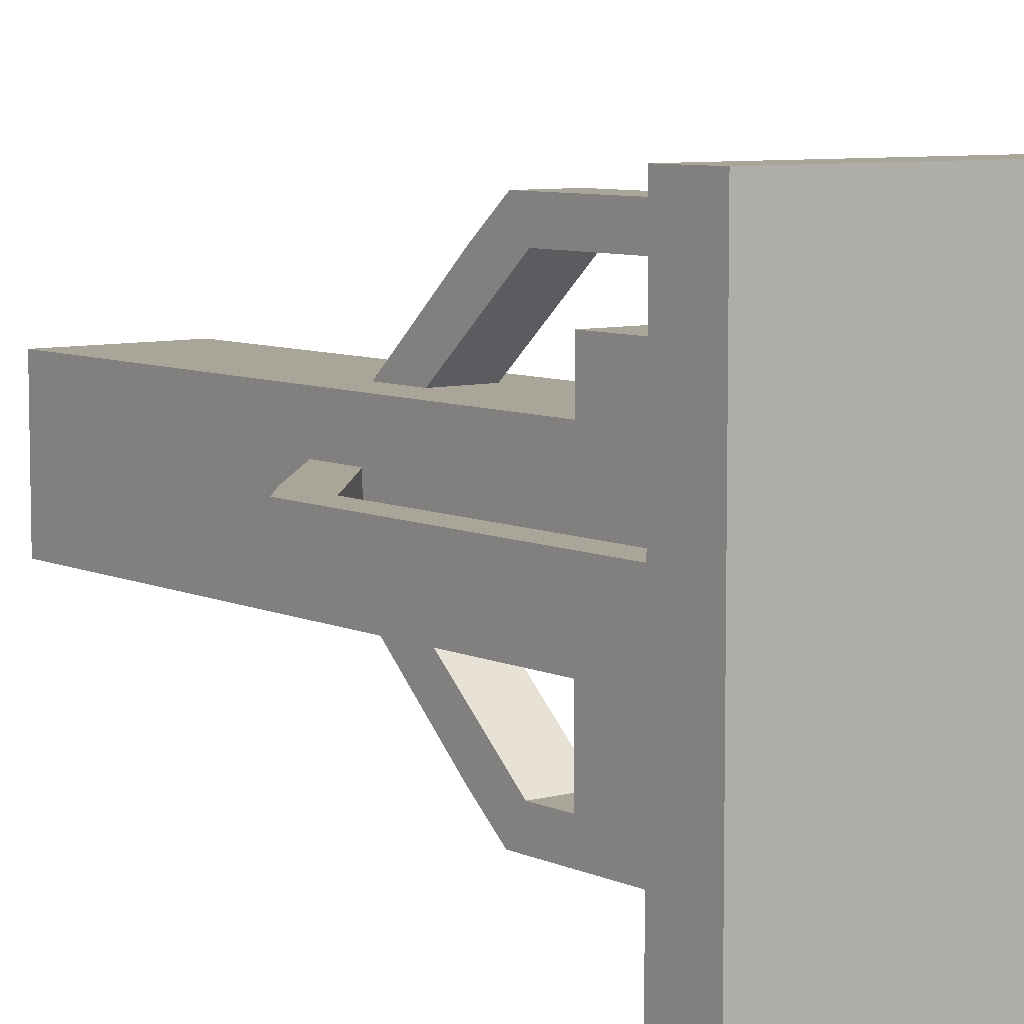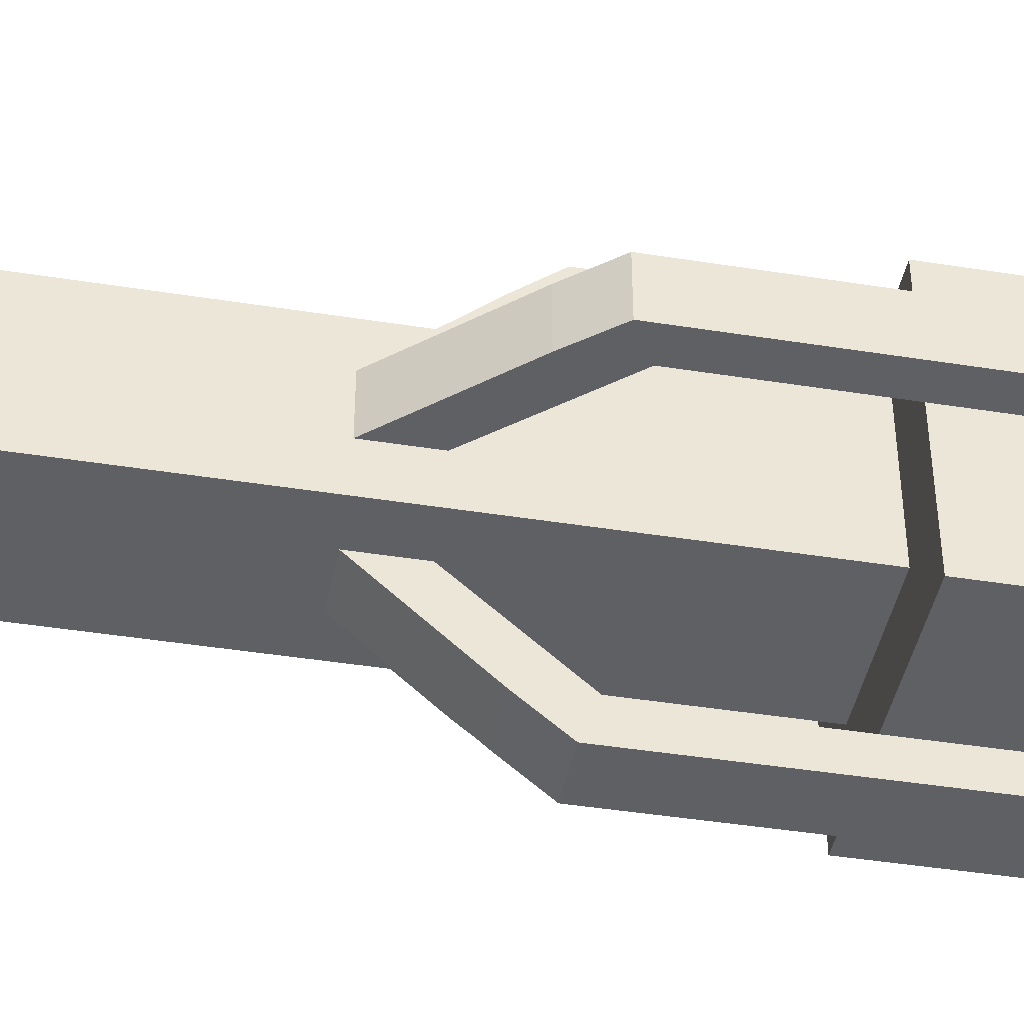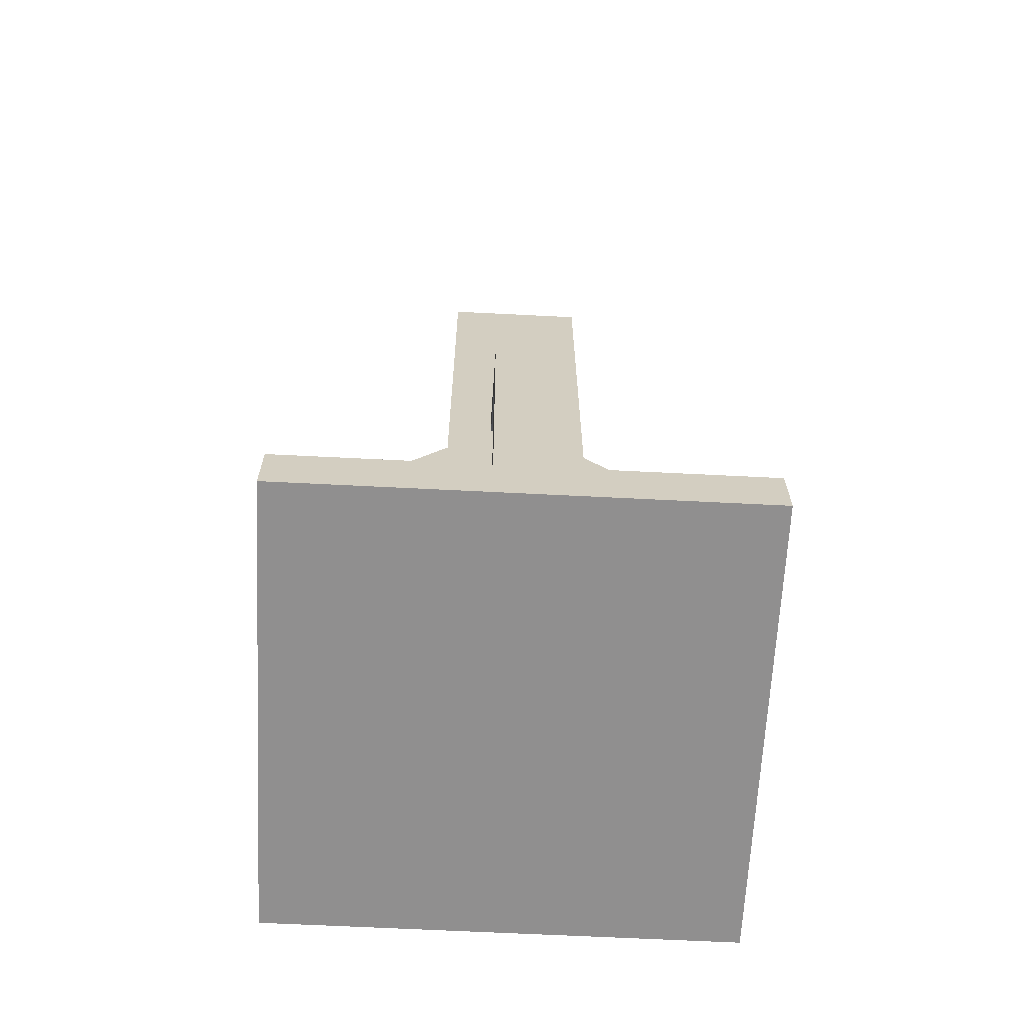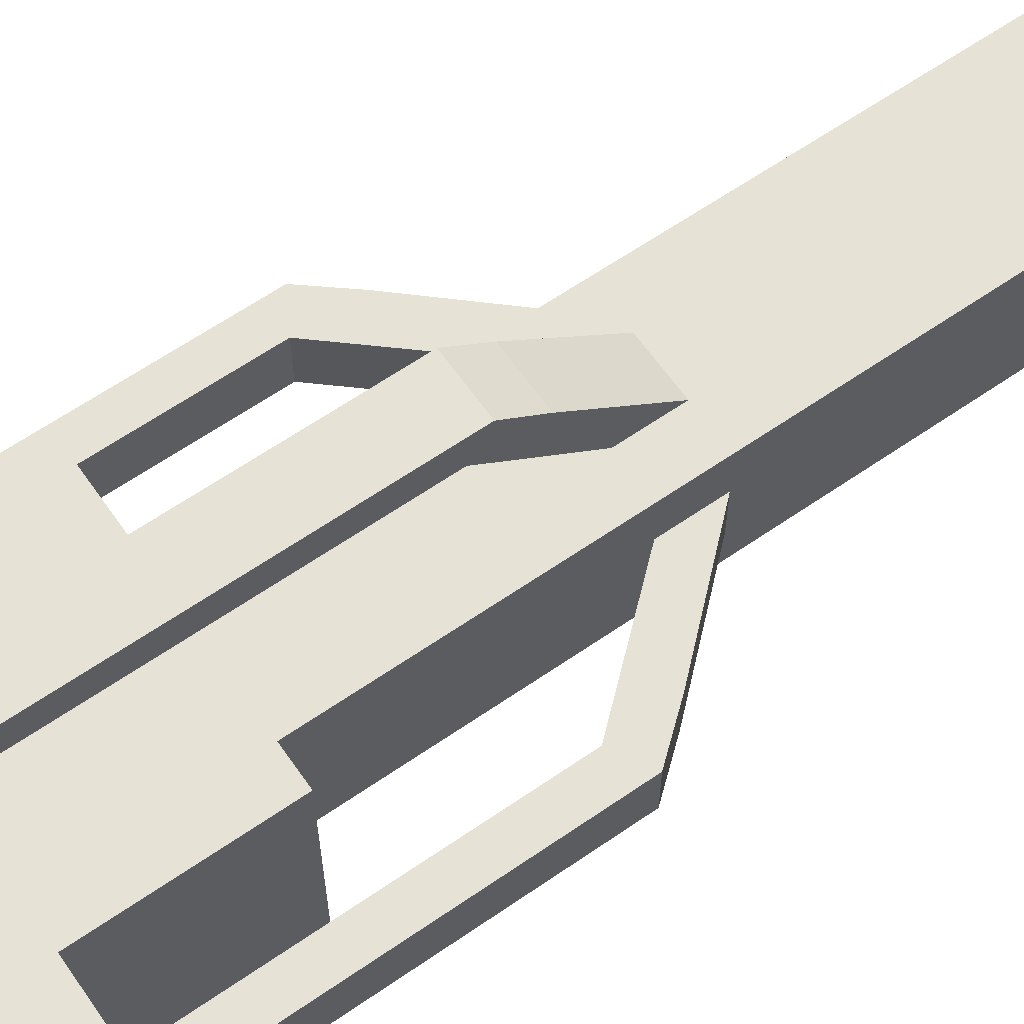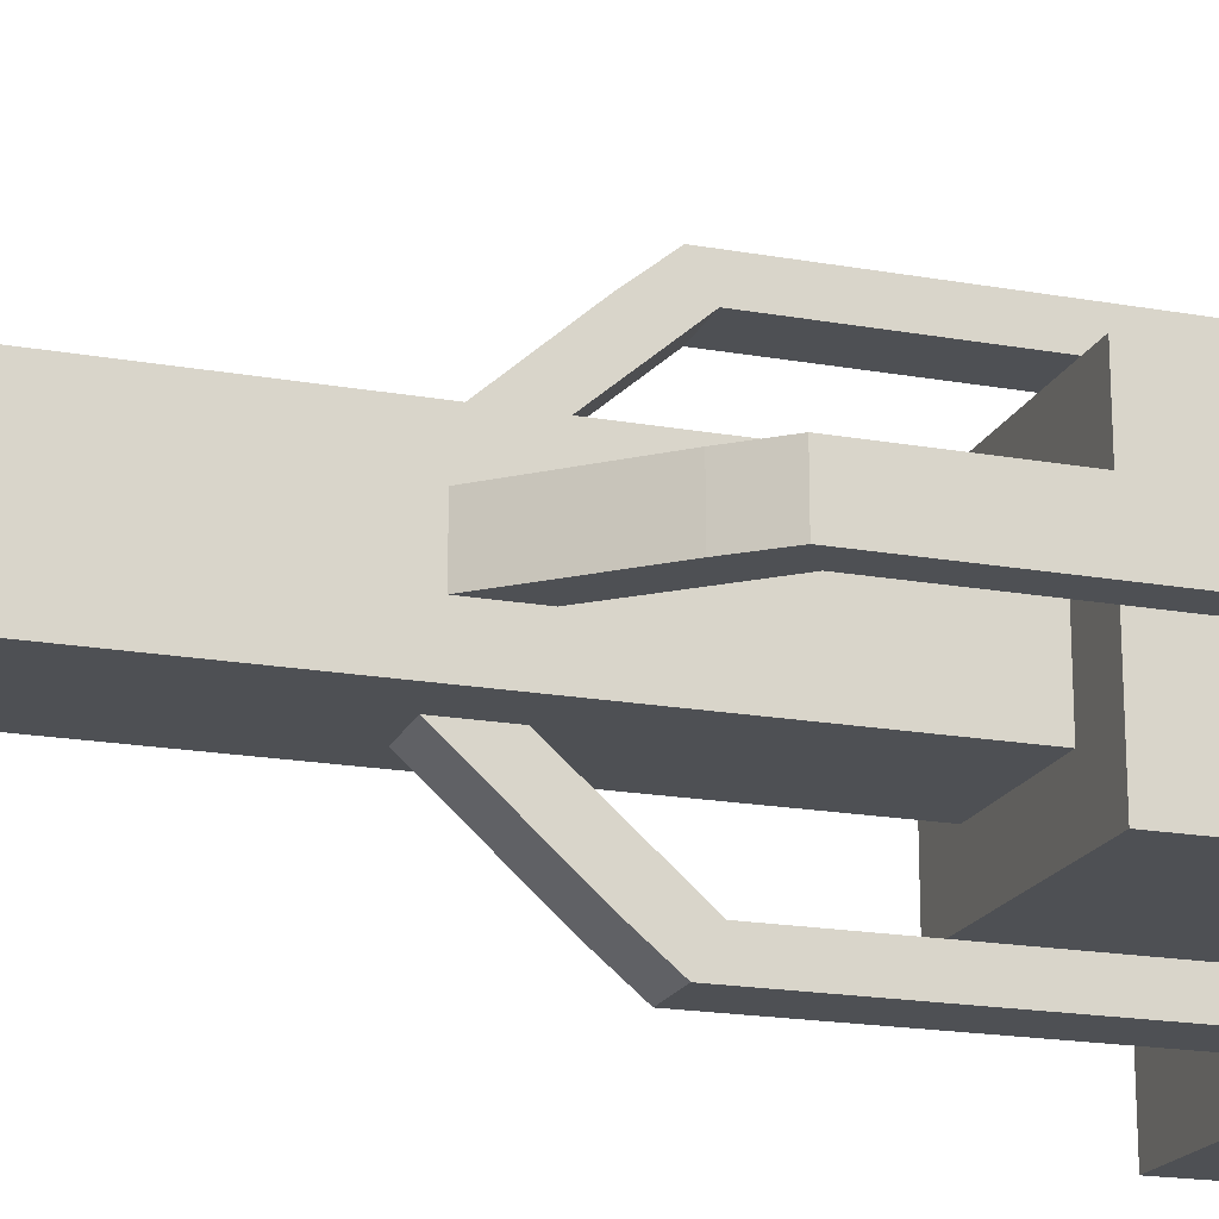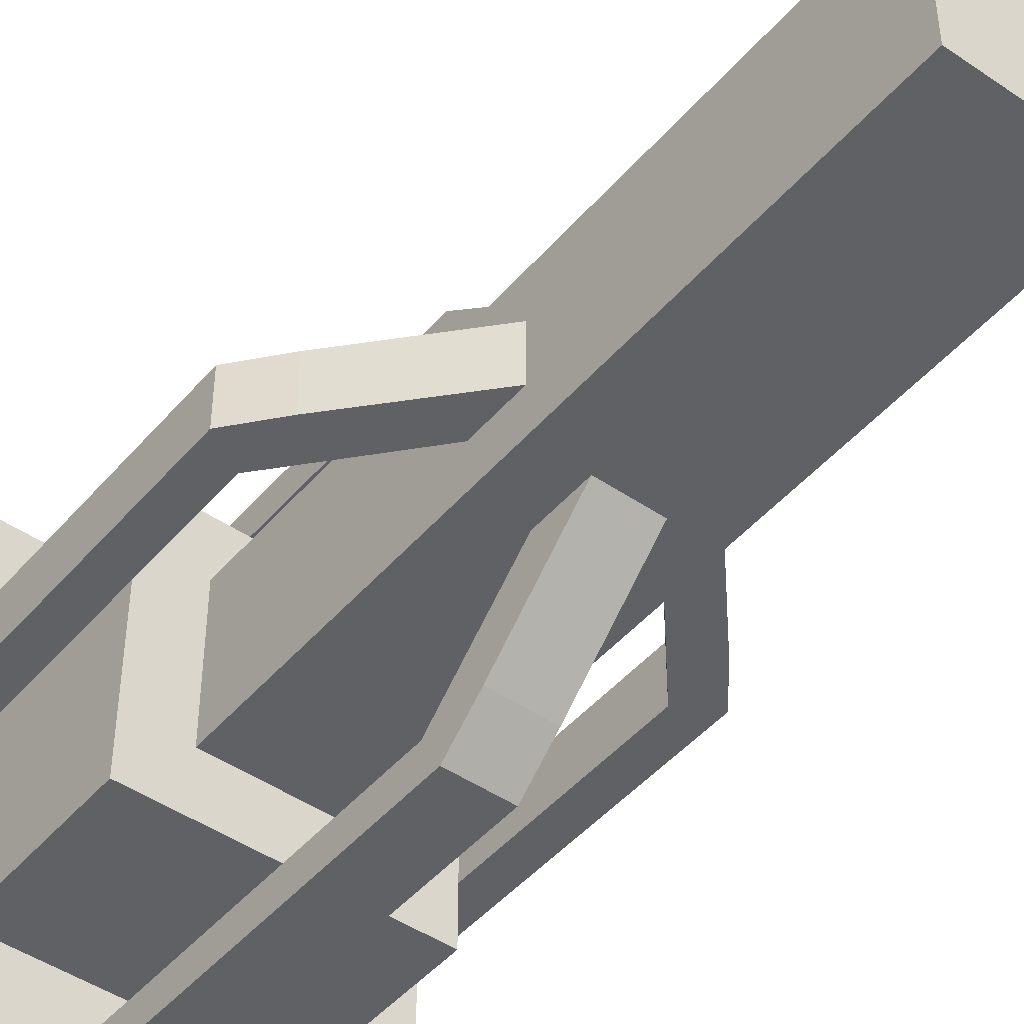
<metadata>
{"format":"obj","ext":"obj","renderer":"f3d","projection":"perspective","resolution":1024,"background":"white","views":[{"elev":7.4,"azim":-37.8,"up":"+Z"},{"elev":-43.1,"azim":-100.7,"up":"+Z"},{"elev":-65.4,"azim":-2.9,"up":"+Y"},{"elev":63.3,"azim":55.1,"up":"+Z"},{"elev":-18.9,"azim":-108.7,"up":"+Z"},{"elev":-46.3,"azim":142.0,"up":"+Z"}]}
</metadata>
<code>
g pb_Mesh-146694
v -15.67 4.247 -17.89
v -15.67 4.247 -18.14
v -15.67 4.497 -17.89
v -15.67 4.497 -18.14
v -15.67 4.247 -18.14
v -15.27 3.787 -18.14
v -15.67 4.497 -18.14
v -15.27 4.05 -18.14
v -15.12 3.622 -18.14
v -15.12 3.622 -17.89
v -15.12 3.872 -18.14
v -15.12 3.872 -17.89
v -15.27 3.787 -17.89
v -15.67 4.247 -17.89
v -15.27 4.05 -17.89
v -15.67 4.497 -17.89
v -15.67 4.497 -17.89
v -15.67 4.497 -18.14
v -15.27 4.05 -17.89
v -15.27 4.05 -18.14
v -15.27 3.787 -17.89
v -15.27 3.787 -18.14
v -15.67 4.247 -17.89
v -15.67 4.247 -18.14
v -15.27 2.222 -18.14
v -15.27 2.222 -17.89
v -15.12 2.213 -18.14
v -15.12 2.213 -17.89
v -15.12 3.872 -18.14
v -15.12 3.622 -18.14
v -15.12 3.622 -17.89
v -15.12 3.872 -17.89
v -15.27 4.05 -17.89
v -15.27 4.05 -18.14
v -15.12 3.872 -17.89
v -15.12 3.872 -18.14
v -15.27 3.787 -18.14
v -15.27 3.787 -17.89
v -15.27 2.222 -18.14
v -15.27 2.222 -17.89
v -15.12 2.213 -18.14
v -15.27 2.222 -18.14
v -15.27 2.222 -17.89
v -15.12 2.213 -17.89
v -15.12 2.213 -17.89
v -15.12 2.213 -18.14
v -16.12 4.247 -17.68
v -15.87 4.247 -17.68
v -16.12 4.497 -17.68
v -15.87 4.497 -17.68
v -15.87 4.247 -17.68
v -15.87 3.787 -17.27
v -15.87 4.497 -17.68
v -15.87 4.05 -17.27
v -15.87 3.622 -17.12
v -16.12 3.622 -17.12
v -15.87 3.872 -17.12
v -16.12 3.872 -17.12
v -16.12 3.787 -17.27
v -16.12 4.247 -17.68
v -16.12 4.05 -17.27
v -16.12 4.497 -17.68
v -16.12 4.497 -17.68
v -15.87 4.497 -17.68
v -16.12 4.05 -17.27
v -15.87 4.05 -17.27
v -16.12 3.787 -17.27
v -15.87 3.787 -17.27
v -16.12 4.247 -17.68
v -15.87 4.247 -17.68
v -15.87 2.222 -17.27
v -16.12 2.222 -17.27
v -15.87 2.213 -17.12
v -16.12 2.213 -17.12
v -15.87 3.872 -17.12
v -15.87 3.622 -17.12
v -16.12 3.622 -17.12
v -16.12 3.872 -17.12
v -16.12 4.05 -17.27
v -15.87 4.05 -17.27
v -16.12 3.872 -17.12
v -15.87 3.872 -17.12
v -15.87 3.787 -17.27
v -16.12 3.787 -17.27
v -15.87 2.222 -17.27
v -16.12 2.222 -17.27
v -15.87 2.213 -17.12
v -15.87 2.222 -17.27
v -16.12 2.222 -17.27
v -16.12 2.213 -17.12
v -16.12 2.213 -17.12
v -15.87 2.213 -17.12
v -15 2 -17
v -17 2 -17
v -15 2.258 -17
v -17 2.258 -17
v -17 2 -17
v -17 2 -19
v -17 2.258 -17
v -17 2.258 -19
v -17 2 -19
v -15 2 -19
v -17 2.258 -19
v -15 2.258 -19
v -15 2 -19
v -15 2 -17
v -15 2.258 -19
v -15 2.258 -17
v -15.67 6.031 -17.67
v -16.33 6.031 -17.67
v -15.67 6.031 -18.33
v -16.33 6.031 -18.33
v -15 2 -19
v -17 2 -19
v -15 2 -17
v -17 2 -17
v -15 2.258 -17
v -17 2.258 -17
v -15.42 2.258 -17.42
v -16.58 2.258 -17.42
v -15 2.258 -19
v -15 2.258 -17
v -15.42 2.258 -18.58
v -15.42 2.258 -17.42
v -17 2.258 -17
v -17 2.258 -19
v -16.58 2.258 -17.42
v -16.58 2.258 -18.58
v -17 2.258 -19
v -15 2.258 -19
v -16.58 2.258 -18.58
v -15.42 2.258 -18.58
v -15.42 2.258 -17.42
v -16.58 2.258 -17.42
v -15.42 3.02 -17.42
v -16.58 3.02 -17.42
v -15.42 2.258 -18.58
v -15.42 2.258 -17.42
v -15.42 3.02 -18.58
v -15.42 3.02 -17.42
v -16.58 2.258 -17.42
v -16.58 2.258 -18.58
v -16.58 3.02 -17.42
v -16.58 3.02 -18.58
v -16.58 2.258 -18.58
v -15.42 2.258 -18.58
v -16.58 3.02 -18.58
v -15.42 3.02 -18.58
v -15.42 3.02 -17.42
v -16.58 3.02 -17.42
v -15.67 3.02 -17.67
v -16.33 3.02 -17.67
v -15.42 3.02 -18.58
v -15.42 3.02 -17.42
v -15.67 3.02 -18.33
v -15.67 3.02 -17.67
v -16.58 3.02 -17.42
v -16.58 3.02 -18.58
v -16.33 3.02 -17.67
v -16.33 3.02 -18.33
v -16.58 3.02 -18.58
v -15.42 3.02 -18.58
v -16.33 3.02 -18.33
v -15.67 3.02 -18.33
v -16.33 4.247 -18.13
v -16.33 4.247 -17.88
v -16.33 4.497 -18.13
v -16.33 4.497 -17.88
v -16.33 4.247 -17.88
v -16.73 3.787 -17.88
v -16.33 4.497 -17.88
v -16.73 4.05 -17.88
v -16.88 3.622 -17.88
v -16.88 3.622 -18.13
v -16.88 3.872 -17.88
v -16.88 3.872 -18.13
v -16.73 3.787 -18.13
v -16.33 4.247 -18.13
v -16.73 4.05 -18.13
v -16.33 4.497 -18.13
v -16.33 4.497 -18.13
v -16.33 4.497 -17.88
v -16.73 4.05 -18.13
v -16.73 4.05 -17.88
v -16.73 3.787 -18.13
v -16.73 3.787 -17.88
v -16.33 4.247 -18.13
v -16.33 4.247 -17.88
v -16.73 2.222 -17.88
v -16.73 2.222 -18.13
v -16.88 2.213 -17.88
v -16.88 2.213 -18.13
v -16.88 3.872 -17.88
v -16.88 3.622 -17.88
v -16.88 3.622 -18.13
v -16.88 3.872 -18.13
v -16.73 4.05 -18.13
v -16.73 4.05 -17.88
v -16.88 3.872 -18.13
v -16.88 3.872 -17.88
v -16.73 3.787 -17.88
v -16.73 3.787 -18.13
v -16.73 2.222 -17.88
v -16.73 2.222 -18.13
v -16.88 2.213 -17.88
v -16.73 2.222 -17.88
v -16.73 2.222 -18.13
v -16.88 2.213 -18.13
v -16.88 2.213 -18.13
v -16.88 2.213 -17.88
v -15.88 4.247 -18.34
v -16.13 4.247 -18.34
v -15.88 4.497 -18.34
v -16.13 4.497 -18.34
v -16.13 4.247 -18.34
v -16.13 3.787 -18.74
v -16.13 4.497 -18.34
v -16.13 4.05 -18.74
v -16.13 3.622 -18.89
v -15.88 3.622 -18.89
v -16.13 3.872 -18.89
v -15.88 3.872 -18.89
v -15.88 3.787 -18.74
v -15.88 4.247 -18.34
v -15.88 4.05 -18.74
v -15.88 4.497 -18.34
v -15.88 4.497 -18.34
v -16.13 4.497 -18.34
v -15.88 4.05 -18.74
v -16.13 4.05 -18.74
v -15.88 3.787 -18.74
v -16.13 3.787 -18.74
v -15.88 4.247 -18.34
v -16.13 4.247 -18.34
v -16.13 2.222 -18.74
v -15.88 2.222 -18.74
v -16.13 2.213 -18.89
v -15.88 2.213 -18.89
v -16.13 3.872 -18.89
v -16.13 3.622 -18.89
v -15.88 3.622 -18.89
v -15.88 3.872 -18.89
v -15.88 4.05 -18.74
v -16.13 4.05 -18.74
v -15.88 3.872 -18.89
v -16.13 3.872 -18.89
v -16.13 3.787 -18.74
v -15.88 3.787 -18.74
v -16.13 2.222 -18.74
v -15.88 2.222 -18.74
v -16.13 2.213 -18.89
v -16.13 2.222 -18.74
v -15.88 2.222 -18.74
v -15.88 2.213 -18.89
v -15.88 2.213 -18.89
v -16.13 2.213 -18.89
v -15.67 5.186 -17.67
v -16.33 5.186 -17.67
v -16.33 6.031 -17.67
v -15.67 6.031 -17.67
v -15.67 6.031 -18.33
v -15.67 5.186 -17.67
v -15.67 6.031 -17.67
v -15.67 5.186 -18.33
v -16.33 5.186 -17.67
v -16.33 5.186 -18.33
v -16.33 6.031 -18.33
v -16.33 6.031 -17.67
v -16.33 6.031 -18.33
v -15.67 5.186 -18.33
v -15.67 6.031 -18.33
v -16.33 5.186 -18.33
v -15.67 3.02 -17.67
v -16.33 3.02 -17.67
v -16.33 4.688 -17.67
v -15.67 4.688 -17.67
v -15.67 4.688 -18.33
v -15.67 3.02 -17.67
v -15.67 4.688 -17.67
v -15.67 3.02 -18.33
v -16.33 3.02 -17.67
v -16.33 3.02 -18.33
v -16.33 4.688 -18.33
v -16.33 4.688 -17.67
v -16.33 4.688 -18.33
v -15.67 3.02 -18.33
v -15.67 4.688 -18.33
v -16.33 3.02 -18.33
g pb_Mesh-146694_0
g pb_Mesh-146694_1
g pb_Mesh-146694_2
f 3 2 1
f 3 4 2
f 7 6 5
f 7 8 6
f 11 10 9
f 11 12 10
f 15 14 13
f 15 16 14
f 19 18 17
f 19 20 18
f 23 22 21
f 23 24 22
f 27 26 25
f 27 28 26
f 29 6 8
f 29 30 6
f 31 15 13
f 31 32 15
f 35 34 33
f 35 36 34
f 39 38 37
f 39 40 38
f 41 6 30
f 41 42 6
f 43 31 13
f 43 44 31
f 45 9 10
f 45 46 9
f 49 48 47
f 49 50 48
f 53 52 51
f 53 54 52
f 57 56 55
f 57 58 56
f 61 60 59
f 61 62 60
f 65 64 63
f 65 66 64
f 69 68 67
f 69 70 68
f 73 72 71
f 73 74 72
f 75 52 54
f 75 76 52
f 77 61 59
f 77 78 61
f 81 80 79
f 81 82 80
f 85 84 83
f 85 86 84
f 87 52 76
f 87 88 52
f 89 77 59
f 89 90 77
f 91 55 56
f 91 92 55
f 95 94 93
f 95 96 94
f 99 98 97
f 99 100 98
f 103 102 101
f 103 104 102
f 107 106 105
f 107 108 106
f 111 110 109
f 111 112 110
f 115 114 113
f 115 116 114
f 119 118 117
f 119 120 118
f 123 122 121
f 123 124 122
f 127 126 125
f 127 128 126
f 131 130 129
f 131 132 130
f 135 134 133
f 135 136 134
f 139 138 137
f 139 140 138
f 143 142 141
f 143 144 142
f 147 146 145
f 147 148 146
f 151 150 149
f 151 152 150
f 155 154 153
f 155 156 154
f 159 158 157
f 159 160 158
f 163 162 161
f 163 164 162
f 167 166 165
f 167 168 166
f 171 170 169
f 171 172 170
f 175 174 173
f 175 176 174
f 179 178 177
f 179 180 178
f 183 182 181
f 183 184 182
f 187 186 185
f 187 188 186
f 191 190 189
f 191 192 190
f 193 170 172
f 193 194 170
f 195 179 177
f 195 196 179
f 199 198 197
f 199 200 198
f 203 202 201
f 203 204 202
f 205 170 194
f 205 206 170
f 207 195 177
f 207 208 195
f 209 173 174
f 209 210 173
f 213 212 211
f 213 214 212
f 217 216 215
f 217 218 216
f 221 220 219
f 221 222 220
f 225 224 223
f 225 226 224
f 229 228 227
f 229 230 228
f 233 232 231
f 233 234 232
f 237 236 235
f 237 238 236
f 239 216 218
f 239 240 216
f 241 225 223
f 241 242 225
f 245 244 243
f 245 246 244
f 249 248 247
f 249 250 248
f 251 216 240
f 251 252 216
f 253 241 223
f 253 254 241
f 255 219 220
f 255 256 219
f 259 258 257
f 259 257 260
f 263 262 261
f 262 264 261
f 267 266 265
f 267 265 268
f 271 270 269
f 270 272 269
f 275 274 273
f 275 273 276
f 257 275 276
f 257 258 275
f 279 278 277
f 278 280 277
f 277 264 262
f 279 277 262
f 283 282 281
f 283 281 284
f 265 283 284
f 265 266 283
f 287 286 285
f 286 288 285
f 285 272 270
f 287 285 270

</code>
